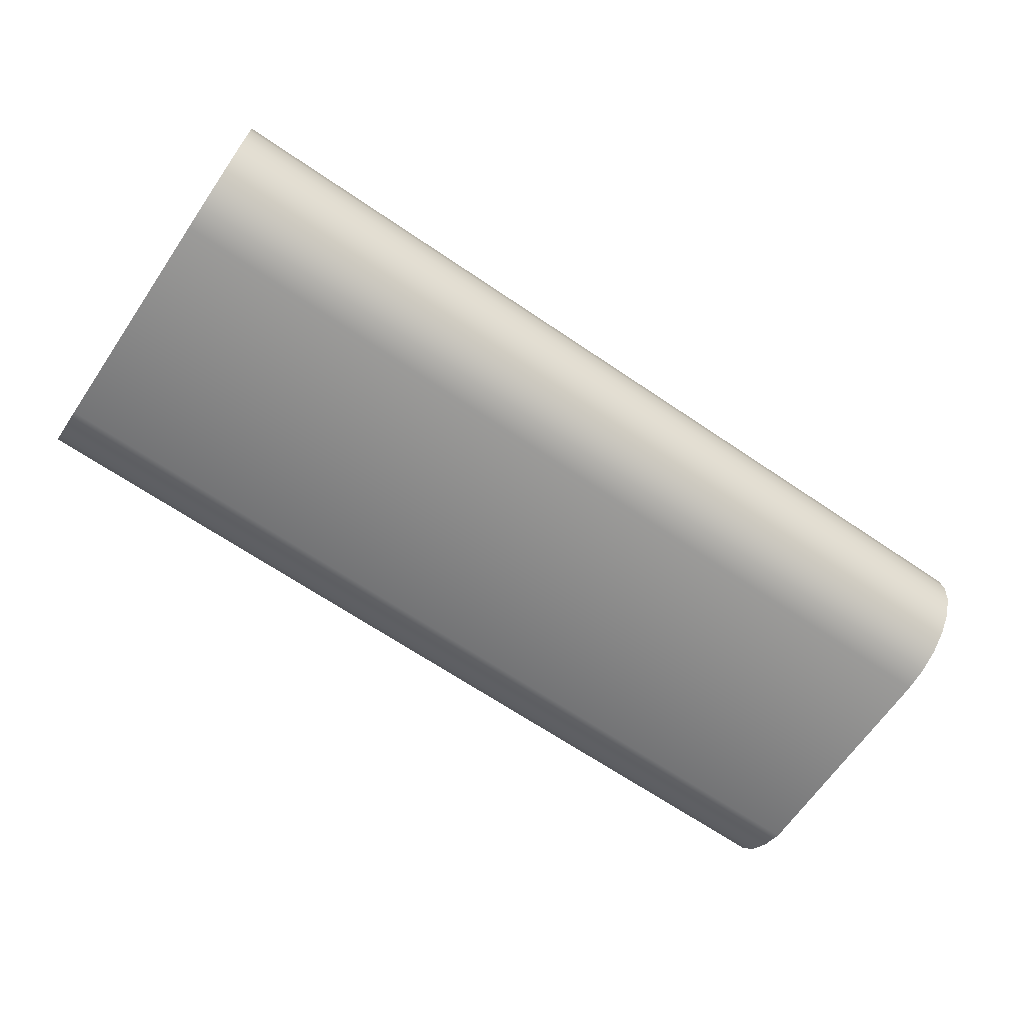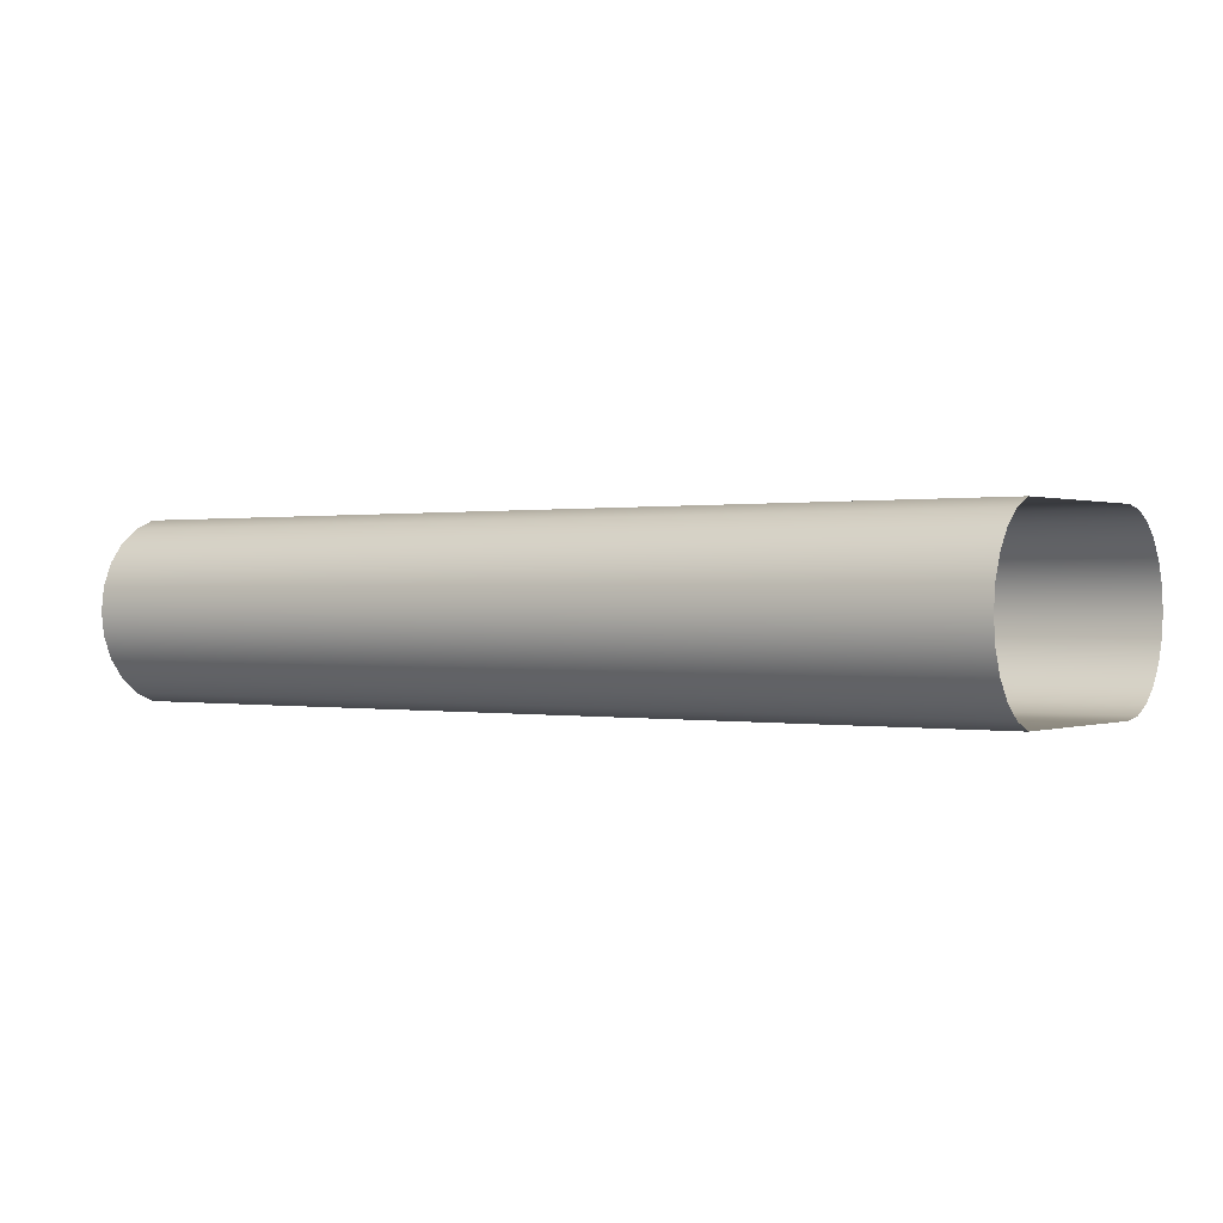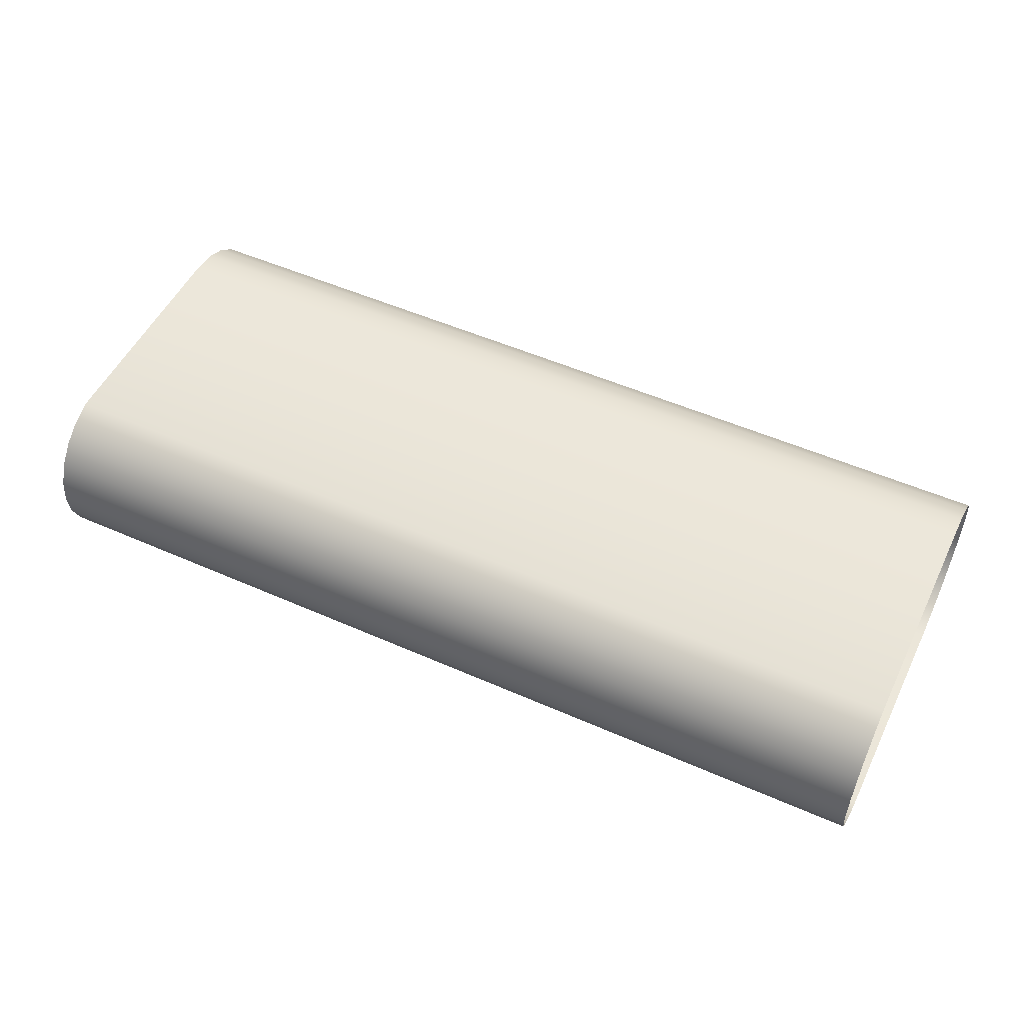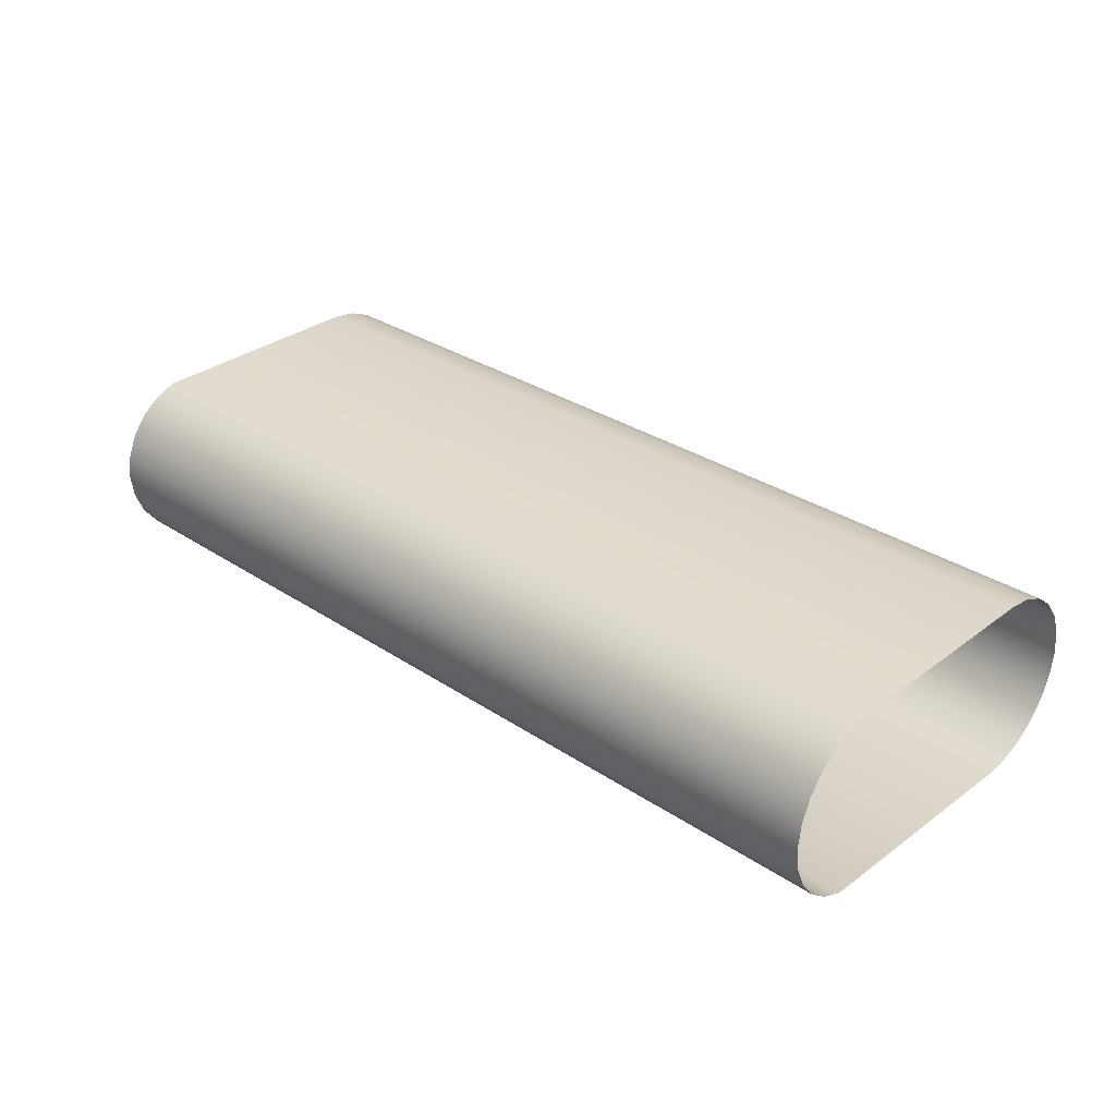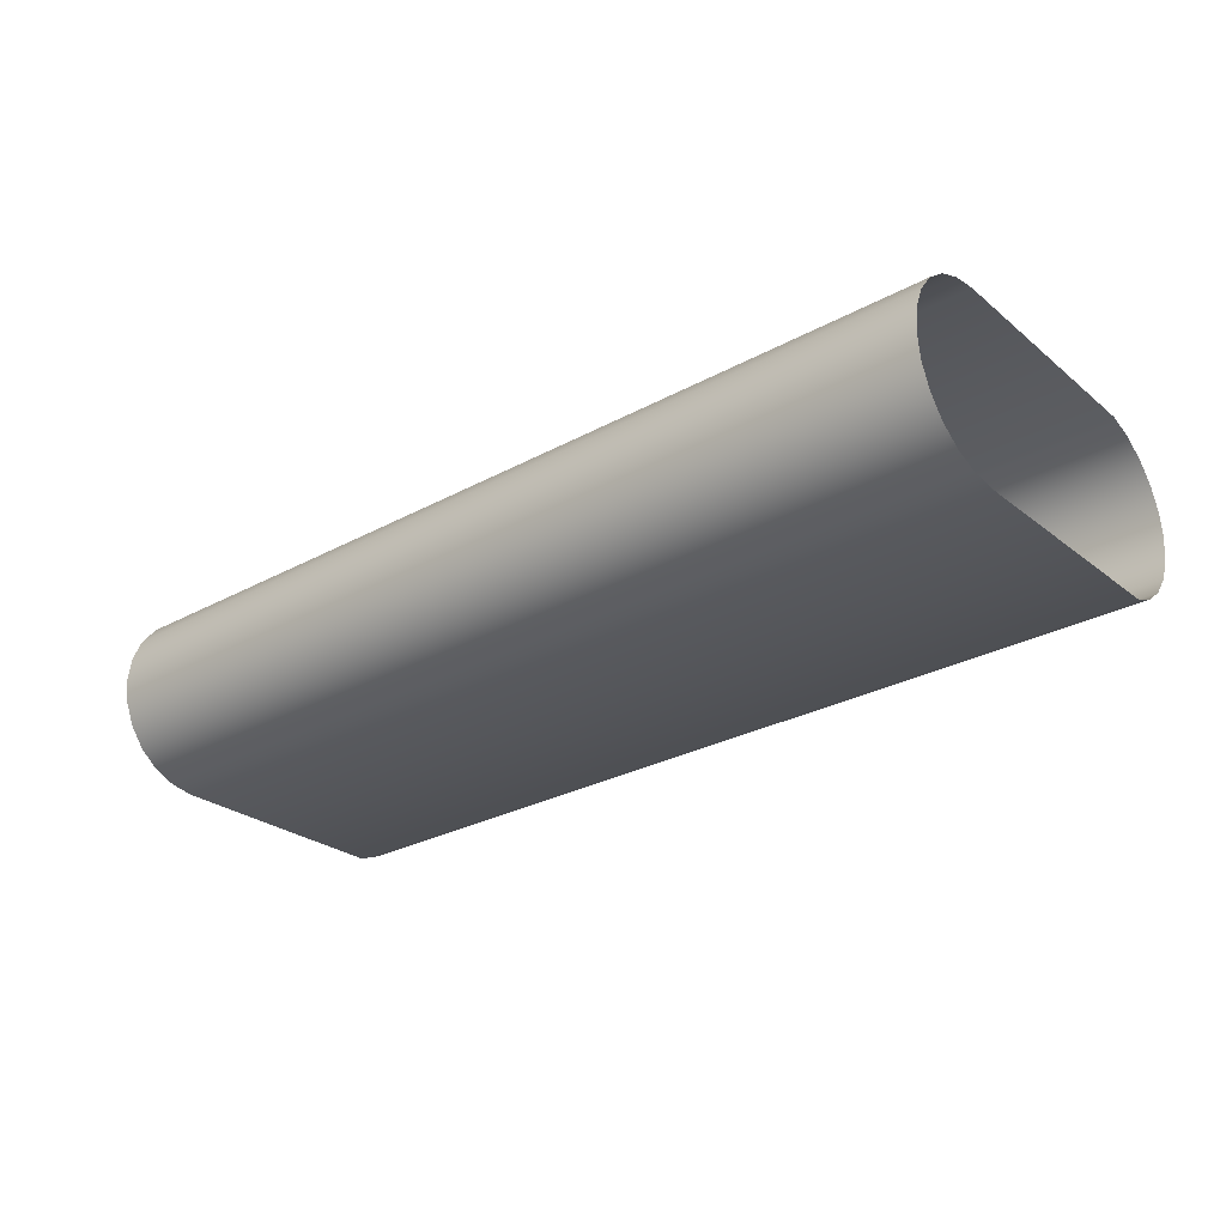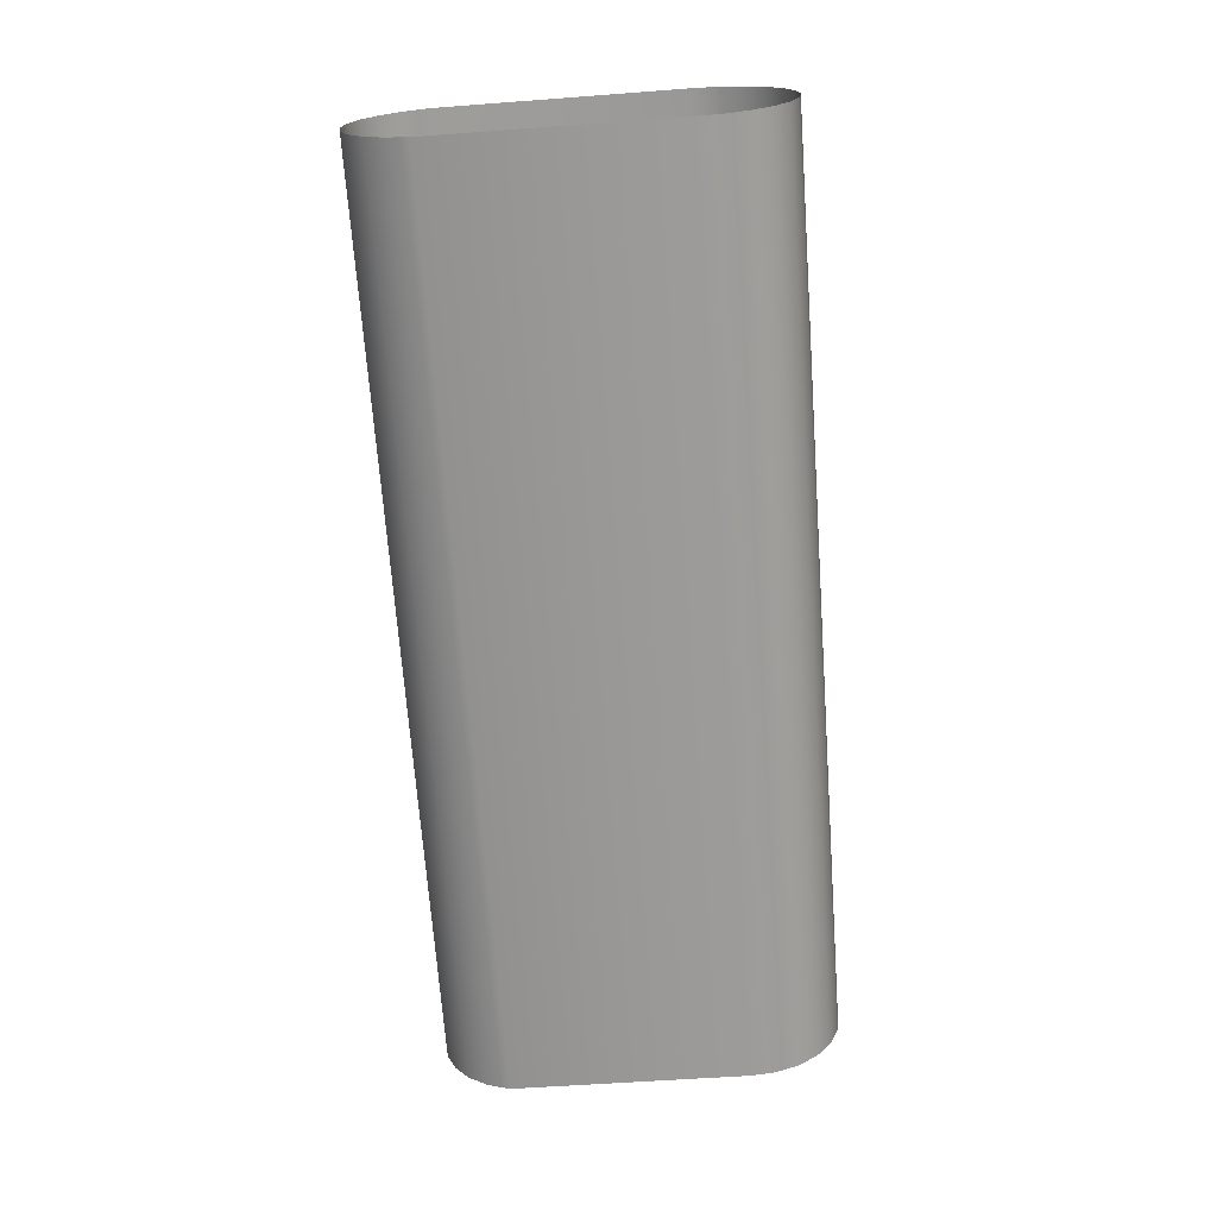
<metadata>
{"format":"obj","ext":"obj","renderer":"f3d","projection":"perspective","resolution":1024,"background":"white","views":[{"elev":-66.7,"azim":-34.3,"up":"+Y"},{"elev":0.3,"azim":-147.7,"up":"+Y"},{"elev":51.6,"azim":-154.4,"up":"+Y"},{"elev":31.1,"azim":-136.5,"up":"+Y"},{"elev":-28.0,"azim":39.7,"up":"+Y"},{"elev":-69.3,"azim":-85.8,"up":"+Y"}]}
</metadata>
<code>
o Group15/mesh44/mesh44-geometry#mesh44-geometry
v -0.6217 -0.1894 0.1556
v -0.6406 -0.1893 0.1604
v -0.6406 -0.1894 0.1556
v -0.6217 -0.1893 0.1604
v -0.6217 -0.1895 0.1551
v -0.6406 -0.1894 0.1609
v -0.6406 -0.1895 0.1551
v -0.6217 -0.1894 0.1609
v -0.6217 -0.1899 0.1547
v -0.6406 -0.1895 0.1614
v -0.6406 -0.1899 0.1547
v -0.6217 -0.1895 0.1614
v -0.6406 -0.1903 0.1544
v -0.6406 -0.1899 0.1618
v -0.6217 -0.1903 0.1544
v -0.6217 -0.1899 0.1618
v -0.6406 -0.1907 0.1542
v -0.6217 -0.1903 0.1621
v -0.6217 -0.1907 0.1542
v -0.6406 -0.1903 0.1621
v -0.6406 -0.1912 0.1541
v -0.6217 -0.1907 0.1623
v -0.6217 -0.1912 0.1541
v -0.6406 -0.1907 0.1623
v -0.6406 -0.1917 0.1542
v -0.6217 -0.1912 0.1624
v -0.6217 -0.1917 0.1542
v -0.6406 -0.1912 0.1624
v -0.6406 -0.1922 0.1544
v -0.6217 -0.1917 0.1623
v -0.6217 -0.1922 0.1544
v -0.6406 -0.1917 0.1623
v -0.6406 -0.1926 0.1547
v -0.6217 -0.1922 0.1621
v -0.6217 -0.1926 0.1547
v -0.6406 -0.1922 0.1621
v -0.6217 -0.1929 0.1551
v -0.6217 -0.1926 0.1618
v -0.6406 -0.1929 0.1551
v -0.6406 -0.1926 0.1618
v -0.6217 -0.1931 0.1556
v -0.6406 -0.1929 0.1614
v -0.6406 -0.1931 0.1556
v -0.6217 -0.1929 0.1614
v -0.6217 -0.1931 0.1604
v -0.6406 -0.1931 0.1609
v -0.6406 -0.1931 0.1604
v -0.6217 -0.1931 0.1609
f 1 2 3
f 2 1 4
f 3 2 1
f 4 1 2
f 3 5 1
f 1 5 3
f 4 6 2
f 2 6 4
f 5 3 7
f 7 3 5
f 6 4 8
f 8 4 6
f 7 9 5
f 5 9 7
f 8 10 6
f 6 10 8
f 9 7 11
f 11 7 9
f 10 8 12
f 12 8 10
f 13 9 11
f 11 9 13
f 12 14 10
f 10 14 12
f 9 13 15
f 15 13 9
f 14 12 16
f 16 12 14
f 17 15 13
f 13 15 17
f 18 14 16
f 16 14 18
f 15 17 19
f 19 17 15
f 14 18 20
f 20 18 14
f 21 19 17
f 17 19 21
f 22 20 18
f 18 20 22
f 19 21 23
f 23 21 19
f 20 22 24
f 24 22 20
f 25 23 21
f 21 23 25
f 26 24 22
f 22 24 26
f 23 25 27
f 27 25 23
f 24 26 28
f 28 26 24
f 29 27 25
f 25 27 29
f 30 28 26
f 26 28 30
f 27 29 31
f 31 29 27
f 28 30 32
f 32 30 28
f 33 31 29
f 29 31 33
f 34 32 30
f 30 32 34
f 31 33 35
f 35 33 31
f 32 34 36
f 36 34 32
f 33 37 35
f 35 37 33
f 38 36 34
f 34 36 38
f 37 33 39
f 39 33 37
f 36 38 40
f 40 38 36
f 39 41 37
f 37 41 39
f 38 42 40
f 40 42 38
f 41 39 43
f 43 39 41
f 42 38 44
f 44 38 42
f 43 45 41
f 41 45 43
f 44 46 42
f 42 46 44
f 45 43 47
f 47 43 45
f 46 44 48
f 48 44 46
f 47 48 45
f 45 48 47
f 48 47 46
f 46 47 48

</code>
